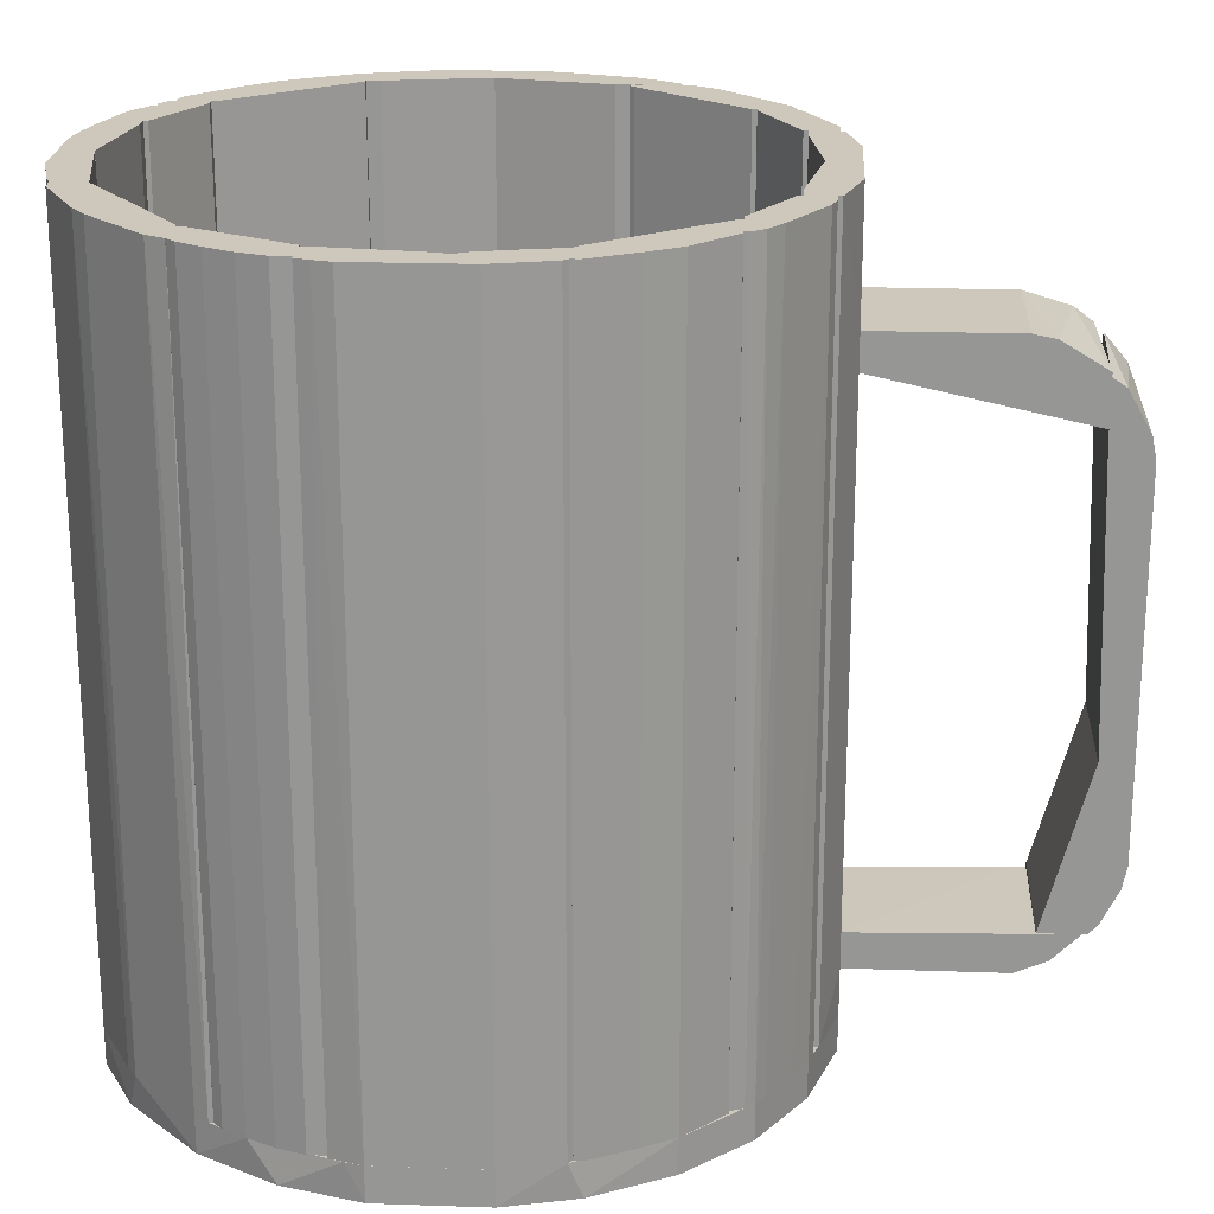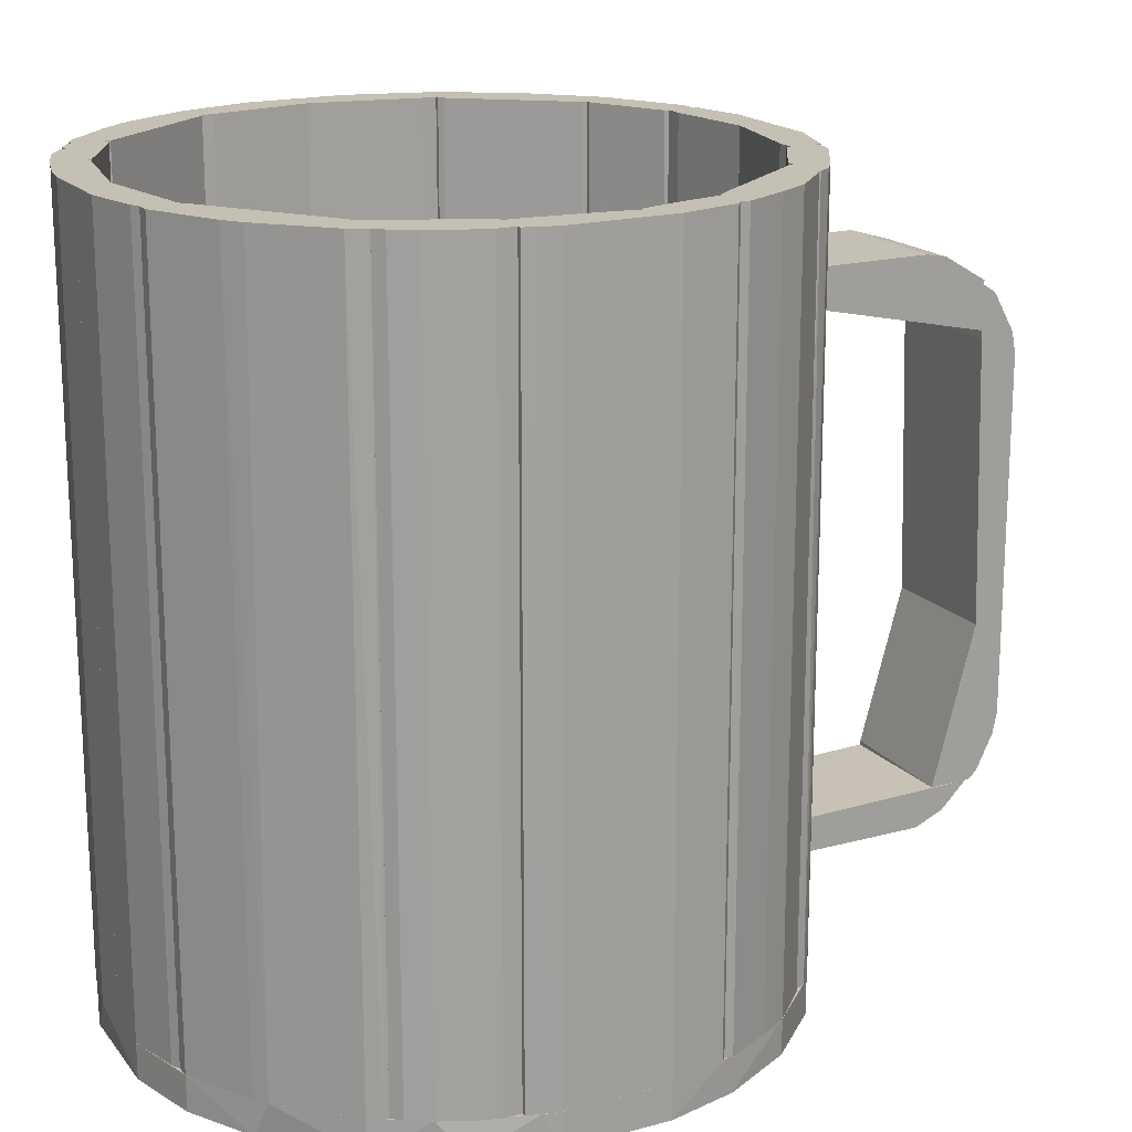
<metadata>
{"format":"obj","ext":"obj","renderer":"f3d","projection":"perspective","resolution":1024,"background":"white","views":[{"elev":21.8,"azim":93.4,"up":"+Y"},{"elev":18.2,"azim":62.2,"up":"+Y"}]}
</metadata>
<code>
o convex_0
v -0.04764 -0.1737 -0.3591
v 0.04668 -0.164 -0.216
v -0.04764 -0.164 -0.216
v 0.04668 -0.19 -0.216
v 0.04668 -0.1607 -0.3689
v -0.04764 -0.19 -0.3266
v 0.04668 -0.19 -0.3266
v -0.04764 -0.19 -0.216
v -0.04764 -0.1607 -0.3689
v 0.04668 -0.1802 -0.3493
v -0.04764 -0.1607 -0.3298
f 5 9 11
f 2 3 4
f 2 4 5
f 3 1 6
f 5 4 7
f 4 6 7
f 4 3 8
f 3 6 8
f 6 4 8
f 1 3 9
f 5 1 9
f 1 5 10
f 6 1 10
f 5 7 10
f 7 6 10
f 3 2 11
f 2 5 11
f 9 3 11
o convex_1
v 0.04668 -0.1119 -0.3949
v -0.04764 -0.1607 -0.3721
v -0.04764 -0.1607 -0.3396
v -0.04764 -0.04036 -0.3949
v 0.04668 -0.04036 -0.3721
v 0.04668 -0.1607 -0.3396
v -0.04764 -0.04036 -0.3721
v -0.04764 -0.1119 -0.3949
v 0.04668 -0.1542 -0.3786
v 0.04668 -0.04036 -0.3949
v -0.04764 -0.1444 -0.3851
v -0.04764 -0.1574 -0.3396
v 0.04668 -0.1607 -0.3721
v 0.04668 -0.1282 -0.3916
f 20 22 25
f 13 14 15
f 14 13 17
f 12 16 17
f 15 14 18
f 16 15 18
f 13 15 19
f 15 12 19
f 12 17 20
f 12 15 21
f 16 12 21
f 15 16 21
f 13 19 22
f 20 13 22
f 14 17 23
f 17 16 23
f 18 14 23
f 16 18 23
f 17 13 24
f 13 20 24
f 20 17 24
f 19 12 25
f 12 20 25
f 22 19 25
o convex_2
v 0.04668 0.2036 -0.3754
v -0.04764 -0.04036 -0.3949
v -0.04764 -0.04036 -0.3721
v -0.04764 0.2101 -0.3689
v 0.04668 -0.04036 -0.3721
v 0.04668 0.158 -0.3949
v -0.04764 0.158 -0.3949
v 0.04668 -0.04036 -0.3949
v 0.04668 0.171 -0.3656
v -0.04764 0.171 -0.3656
v -0.04764 0.1905 -0.3851
v 0.04668 0.2101 -0.3656
v 0.04668 0.1743 -0.3916
f 32 36 38
f 27 28 29
f 28 27 30
f 26 30 31
f 27 29 32
f 31 27 32
f 30 27 33
f 27 31 33
f 31 30 33
f 30 26 34
f 28 30 34
f 29 28 35
f 28 34 35
f 29 26 36
f 32 29 36
f 26 29 37
f 34 26 37
f 29 35 37
f 35 34 37
f 26 31 38
f 31 32 38
f 36 26 38
o convex_3
v -0.04764 0.2166 -0.3624
v 0.04668 0.2361 -0.216
v 0.04668 0.2101 -0.216
v 0.04668 0.1775 -0.3656
v -0.04764 0.2101 -0.216
v 0.04668 0.2328 -0.3331
v -0.04764 0.1775 -0.3624
v -0.04764 0.2361 -0.216
v -0.04764 0.2361 -0.3168
v 0.04668 0.2133 -0.3656
v 0.04668 0.2361 -0.3168
v -0.04764 0.2263 -0.3493
v -0.04764 0.1775 -0.3656
f 48 42 51
f 40 41 42
f 41 40 43
f 40 42 44
f 42 41 45
f 43 39 45
f 41 43 45
f 39 43 46
f 43 40 46
f 39 46 47
f 46 40 47
f 44 42 48
f 40 44 49
f 47 40 49
f 44 47 49
f 47 44 50
f 39 47 50
f 48 39 50
f 44 48 50
f 42 45 51
f 45 39 51
f 39 48 51
o convex_4
v -0.2428 -0.2518 -0.007866
v 0.2418 -0.2257 0.06694
v 0.2385 -0.2257 0.07994
v -0.2395 -0.2257 -0.02414
v 0.04343 -0.2518 -0.216
v 0.03366 -0.2518 0.2686
v -0.1094 -0.2257 0.2458
v -0.03787 -0.2257 -0.216
v 0.2288 -0.2518 -0.06313
v 0.1572 -0.2257 -0.1639
v -0.2005 -0.2518 0.1677
v -0.1452 -0.2518 -0.1737
v 0.08892 -0.2257 0.2555
v 0.193 -0.2518 0.1775
v -0.2297 -0.2257 0.1125
v -0.194 -0.2257 -0.1249
v -0.1029 -0.2518 0.249
v 0.2418 -0.2518 0.06694
v 0.232 -0.2257 -0.05336
v 0.1572 -0.2518 -0.1639
v 0.193 -0.2257 0.1775
v -0.03137 -0.2257 0.2686
v 0.1052 -0.2257 -0.1964
v -0.2199 -0.2518 -0.08267
v 0.1377 -0.2518 0.2295
v -0.2428 -0.2518 0.06044
v -0.03787 -0.2518 -0.216
v -0.1029 -0.2257 -0.1965
v -0.1517 -0.2257 0.2198
v 0.1995 -0.2257 -0.1184
v 0.2418 -0.2518 -0.01109
v 0.04343 -0.2257 -0.216
v 0.2255 -0.2518 0.1222
v -0.2428 -0.2257 0.06044
v 0.1475 -0.2257 0.223
v -0.05087 -0.2518 0.2653
v -0.2005 -0.2257 0.1677
v -0.1517 -0.2518 0.2198
v 0.1995 -0.2518 -0.1184
v 0.1052 -0.2518 -0.1964
v -0.0899 -0.2518 -0.203
v -0.1452 -0.2257 -0.1737
v 0.03366 -0.2257 0.2686
v -0.2265 -0.2257 -0.06968
v 0.08892 -0.2518 0.2555
v -0.2297 -0.2518 0.1125
v -0.194 -0.2518 -0.1249
v 0.2418 -0.2257 -0.01109
v 0.2158 -0.2257 0.1417
f 65 84 100
f 54 53 55
f 52 56 57
f 54 55 58
f 55 53 59
f 57 56 60
f 59 53 61
f 52 57 62
f 56 52 63
f 54 58 64
f 57 60 65
f 58 55 66
f 55 59 67
f 62 57 68
f 53 54 69
f 65 60 69
f 61 53 70
f 60 56 71
f 54 64 72
f 64 58 73
f 59 61 74
f 61 71 74
f 63 52 75
f 57 65 76
f 52 62 77
f 59 56 78
f 56 63 78
f 67 59 79
f 58 66 80
f 61 70 81
f 70 60 81
f 71 61 81
f 53 69 82
f 69 60 82
f 60 70 82
f 56 59 83
f 74 56 83
f 59 74 83
f 69 54 84
f 65 69 84
f 55 52 85
f 66 55 85
f 52 77 85
f 77 66 85
f 72 64 86
f 65 72 86
f 64 76 86
f 76 65 86
f 68 57 87
f 58 68 87
f 57 73 87
f 73 58 87
f 66 62 88
f 80 66 88
f 62 80 88
f 68 58 89
f 62 68 89
f 58 80 89
f 80 62 89
f 60 71 90
f 81 60 90
f 71 81 90
f 71 56 91
f 56 74 91
f 74 71 91
f 59 78 92
f 78 63 92
f 63 79 92
f 79 59 92
f 63 67 93
f 79 63 93
f 67 79 93
f 57 64 94
f 73 57 94
f 64 73 94
f 52 55 95
f 55 67 95
f 75 52 95
f 67 75 95
f 64 57 96
f 57 76 96
f 76 64 96
f 62 66 97
f 77 62 97
f 66 77 97
f 67 63 98
f 63 75 98
f 75 67 98
f 70 53 99
f 53 82 99
f 82 70 99
f 54 72 100
f 72 65 100
f 84 54 100
o convex_5
v 0.07269 0.3271 0.2588
v 0.001145 -0.2257 0.2458
v 0.07595 -0.2257 0.2328
v 0.03366 -0.2257 0.2686
v 0.001145 0.3271 0.2458
v 0.001145 0.3271 0.2686
v 0.0792 0.3271 0.2328
v 0.0792 -0.2257 0.2556
v 0.001145 -0.2257 0.2686
v 0.03366 0.3271 0.2686
v 0.0792 0.3271 0.2556
v 0.0792 -0.2257 0.2328
v 0.07269 -0.2257 0.2588
v 0.07595 0.3271 0.2328
f 105 107 114
f 102 103 104
f 103 102 105
f 105 102 106
f 101 105 106
f 105 101 107
f 104 103 108
f 102 104 109
f 106 102 109
f 104 106 109
f 104 101 110
f 106 104 110
f 101 106 110
f 107 101 111
f 101 108 111
f 108 107 111
f 103 107 112
f 108 103 112
f 107 108 112
f 101 104 113
f 104 108 113
f 108 101 113
f 103 105 114
f 107 103 114
o convex_6
v 0.2321 -0.2257 0.1027
v 0.1995 0.3271 0.1645
v 0.206 0.3271 0.158
v 0.2093 0.3271 0.08971
v 0.1735 -0.2257 0.1612
v 0.2093 -0.2257 0.08972
v 0.1735 0.3271 0.1612
v 0.1995 -0.2257 0.1645
v 0.2321 0.3271 0.08971
v 0.2256 0.3271 0.1222
v 0.2158 -0.2257 0.1417
v 0.2321 -0.2257 0.08971
v 0.1735 -0.2257 0.1645
v 0.1735 0.3271 0.1645
v 0.2321 0.3271 0.1027
v 0.2256 -0.2257 0.1222
v 0.206 -0.2257 0.158
v 0.2158 0.3271 0.1417
f 125 124 132
f 116 117 118
f 115 119 120
f 119 118 120
f 116 118 121
f 118 119 121
f 117 116 122
f 119 115 122
f 118 117 123
f 123 117 124
f 122 115 125
f 115 120 126
f 120 118 126
f 123 115 126
f 118 123 126
f 121 119 127
f 122 116 127
f 119 122 127
f 116 121 128
f 127 116 128
f 121 127 128
f 115 123 129
f 124 115 129
f 123 124 129
f 115 124 130
f 125 115 130
f 124 125 130
f 117 122 131
f 122 125 131
f 125 117 131
f 124 117 132
f 117 125 132
o convex_7
v 0.1507 0.3271 0.2198
v 0.07921 -0.2257 0.2328
v 0.08247 -0.2257 0.2296
v 0.1475 -0.2257 0.223
v 0.1703 -0.2257 0.1645
v 0.07921 0.3271 0.2328
v 0.1995 0.3271 0.1645
v 0.08897 0.3271 0.2556
v 0.1703 0.3271 0.1645
v 0.1995 -0.2257 0.1678
v 0.07921 -0.2257 0.2556
v 0.193 0.3271 0.1775
v 0.08897 -0.2257 0.2556
v 0.07921 0.3271 0.2556
v 0.1377 0.3271 0.2296
v 0.193 -0.2257 0.1775
v 0.1995 -0.2257 0.1645
v 0.08247 0.3271 0.2296
v 0.1377 -0.2257 0.2296
f 147 145 151
f 134 135 136
f 136 135 137
f 135 134 138
f 138 133 139
f 133 138 140
f 137 135 141
f 138 139 141
f 139 137 141
f 136 137 142
f 134 136 143
f 138 134 143
f 139 133 144
f 142 139 144
f 143 136 145
f 140 143 145
f 140 138 146
f 138 143 146
f 143 140 146
f 136 133 147
f 133 140 147
f 140 145 147
f 133 136 148
f 136 142 148
f 144 133 148
f 142 144 148
f 137 139 149
f 142 137 149
f 139 142 149
f 135 138 150
f 141 135 150
f 138 141 150
f 145 136 151
f 136 147 151
o convex_8
v -0.2233 -0.2257 -0.07616
v -0.22 0.327 0.02466
v -0.2038 0.3272 -0.05664
v -0.2395 0.327 -0.02413
v -0.22 -0.2257 0.02466
v -0.2428 -0.2257 0.02466
v -0.2038 -0.2257 -0.1022
v -0.2103 0.327 -0.09892
v -0.2428 0.327 0.02466
v -0.2038 -0.2257 -0.05663
v -0.2428 -0.2257 -0.007869
v -0.2265 0.327 -0.06964
v -0.2038 0.3272 -0.1022
v -0.2395 -0.2257 -0.02413
v -0.2428 0.327 -0.007869
v -0.2103 -0.2257 -0.09892
v -0.2265 -0.2257 -0.06964
v -0.22 0.327 -0.08266
f 159 167 169
f 156 153 157
f 152 156 157
f 156 152 158
f 153 154 160
f 157 153 160
f 154 153 161
f 153 156 161
f 158 154 161
f 156 158 161
f 152 157 162
f 157 160 162
f 154 158 164
f 158 159 164
f 160 154 164
f 163 155 164
f 152 162 165
f 162 155 165
f 155 163 165
f 155 162 166
f 162 160 166
f 160 164 166
f 164 155 166
f 158 152 167
f 159 158 167
f 163 152 168
f 152 165 168
f 165 163 168
f 152 163 169
f 164 159 169
f 163 164 169
f 167 152 169
o convex_9
v -0.181 -0.2257 -0.138
v -0.2005 0.3271 -0.06641
v -0.1973 0.3271 -0.06966
v -0.194 0.3271 -0.1249
v -0.1355 0.3271 -0.1477
v -0.2005 -0.2257 -0.06641
v -0.1355 -0.2257 -0.177
v -0.1452 0.3271 -0.1737
v -0.1355 -0.2257 -0.1477
v -0.2037 -0.2257 -0.1087
v -0.2037 0.3271 -0.1087
v -0.1355 0.3271 -0.177
v -0.2037 0.3271 -0.06641
v -0.1452 -0.2257 -0.1737
v -0.2037 -0.2257 -0.06641
v -0.194 -0.2257 -0.1249
v -0.1973 -0.2257 -0.06966
f 175 178 186
f 171 172 173
f 173 172 174
f 172 171 175
f 175 170 176
f 170 173 177
f 173 174 177
f 174 172 178
f 175 176 178
f 176 174 178
f 170 175 179
f 171 173 180
f 173 179 180
f 174 176 181
f 177 174 181
f 176 177 181
f 175 171 182
f 171 180 182
f 180 179 182
f 176 170 183
f 177 176 183
f 170 177 183
f 179 175 184
f 175 182 184
f 182 179 184
f 173 170 185
f 179 173 185
f 170 179 185
f 172 175 186
f 178 172 186
o convex_10
v -0.07691 0.3271 -0.1802
v -0.1355 -0.2257 -0.177
v -0.1322 -0.2257 -0.1802
v -0.1322 0.3271 -0.1802
v -0.1322 0.3271 -0.151
v -0.07691 -0.2257 -0.1802
v -0.08993 -0.2257 -0.203
v -0.07691 0.3271 -0.203
v -0.1322 -0.2257 -0.151
v -0.08993 0.3271 -0.203
v -0.07691 -0.2257 -0.203
v -0.1355 0.3271 -0.151
v -0.1355 0.3271 -0.177
v -0.1355 -0.2257 -0.151
v -0.1192 -0.2257 -0.1575
v -0.1029 -0.2257 -0.1965
f 196 193 202
f 189 188 190
f 187 190 191
f 188 189 192
f 192 189 193
f 190 187 194
f 187 192 194
f 188 192 195
f 190 194 196
f 194 193 196
f 192 193 197
f 194 192 197
f 193 194 197
f 191 190 198
f 195 191 198
f 190 188 199
f 188 198 199
f 198 190 199
f 188 195 200
f 198 188 200
f 195 198 200
f 187 191 201
f 192 187 201
f 191 195 201
f 195 192 201
f 189 190 202
f 193 189 202
f 190 196 202
o convex_11
v 0.001138 0.3271 -0.1933
v -0.0769 -0.2257 -0.2063
v -0.04764 -0.1899 -0.216
v -0.0769 0.3271 -0.2063
v -0.0769 -0.2257 -0.1835
v 0.001138 -0.2257 -0.1933
v 0.001138 0.3271 -0.216
v -0.0769 0.3271 -0.1835
v 0.001138 -0.2257 -0.216
v -0.04764 0.236 -0.216
v -0.06389 -0.2257 -0.1835
v -0.06389 0.3271 -0.1835
v -0.03788 0.3271 -0.216
v -0.03788 -0.2257 -0.216
f 211 204 216
f 205 204 206
f 206 204 207
f 207 204 208
f 206 203 209
f 203 208 209
f 203 206 210
f 206 207 210
f 208 204 211
f 205 209 211
f 209 208 211
f 205 206 212
f 209 205 212
f 207 208 213
f 208 203 213
f 210 207 213
f 210 213 214
f 203 210 214
f 213 203 214
f 206 209 215
f 212 206 215
f 209 212 215
f 204 205 216
f 205 211 216
o convex_12
v -0.2428 -0.2257 0.06044
v -0.207 0.3271 0.1092
v -0.207 0.3271 0.09946
v -0.2428 0.3271 0.06044
v -0.22 -0.2257 0.02466
v -0.2298 -0.2257 0.1092
v -0.22 0.3271 0.02466
v -0.207 -0.2257 0.1092
v -0.2428 0.3271 0.02466
v -0.2298 0.3271 0.1092
v -0.2428 -0.2257 0.02466
v -0.207 -0.2257 0.09946
v -0.233 -0.2257 0.09946
v -0.233 0.3271 0.09946
f 220 229 230
f 218 219 220
f 217 221 222
f 220 219 223
f 219 218 224
f 218 222 224
f 222 221 224
f 217 220 225
f 220 223 225
f 223 221 225
f 218 220 226
f 222 218 226
f 221 217 227
f 217 225 227
f 225 221 227
f 223 219 228
f 221 223 228
f 219 224 228
f 224 221 228
f 220 217 229
f 217 222 229
f 222 226 229
f 229 226 230
f 226 220 230
o convex_13
v -0.2005 -0.2257 0.1678
v -0.1387 0.3271 0.2231
v -0.1387 0.3271 0.197
v -0.2298 0.3271 0.1092
v -0.2038 -0.2257 0.1092
v -0.1387 -0.2257 0.197
v -0.2038 0.3271 0.1092
v -0.2005 0.3271 0.1678
v -0.1517 -0.2257 0.2198
v -0.2298 -0.2257 0.1125
v -0.1517 0.3271 0.2198
v -0.1387 -0.2257 0.2231
v -0.1842 -0.2257 0.1873
v -0.2103 0.3271 0.1515
v -0.1842 0.3271 0.1873
v -0.2298 -0.2257 0.1092
v -0.2298 0.3271 0.1125
v -0.2103 -0.2257 0.1515
v -0.1452 0.3271 0.2231
f 239 242 249
f 232 233 234
f 235 233 236
f 233 232 236
f 231 235 236
f 234 233 237
f 235 234 237
f 233 235 237
f 232 234 238
f 231 236 239
f 235 231 240
f 232 238 241
f 236 232 242
f 239 236 242
f 238 231 243
f 231 239 243
f 239 241 243
f 231 238 244
f 238 234 244
f 241 238 245
f 238 243 245
f 243 241 245
f 234 235 246
f 235 240 246
f 240 234 246
f 234 240 247
f 244 234 247
f 240 244 247
f 240 231 248
f 231 244 248
f 244 240 248
f 232 241 249
f 241 239 249
f 242 232 249
o convex_14
v -0.1289 0.3271 0.2328
v -0.1387 -0.2257 0.2003
v -0.1322 -0.2257 0.2003
v -0.08016 -0.2257 0.2328
v -0.1322 0.3271 0.2003
v -0.08016 0.3271 0.2296
v -0.1355 -0.2257 0.2296
v -0.1387 0.3271 0.2263
v -0.08016 -0.2257 0.2296
v -0.1387 0.3271 0.2003
v -0.1289 -0.2257 0.2328
v -0.08016 0.3271 0.2328
v -0.1387 -0.2257 0.2263
f 256 257 262
f 251 252 253
f 252 251 254
f 252 254 255
f 254 250 255
f 251 253 256
f 250 254 257
f 256 250 257
f 253 252 258
f 252 255 258
f 255 253 258
f 254 251 259
f 257 254 259
f 251 257 259
f 253 250 260
f 250 256 260
f 256 253 260
f 250 253 261
f 253 255 261
f 255 250 261
f 251 256 262
f 257 251 262
o convex_15
v -0.07365 0.3271 0.2588
v -0.1224 -0.2257 0.2328
v -0.0704 -0.2257 0.2328
v -0.03139 -0.2257 0.2686
v 0.001133 0.3271 0.2458
v -0.1224 0.3271 0.2328
v 0.001133 -0.2257 0.2458
v 0.001133 0.3271 0.2686
v -0.1029 -0.2257 0.2491
v 0.001133 -0.2257 0.2686
v -0.0704 0.3271 0.2328
v -0.1094 0.3271 0.2458
v -0.03139 0.3271 0.2686
v -0.0509 -0.2257 0.2653
v -0.1192 -0.2257 0.2393
v -0.1224 0.3271 0.2361
v -0.0509 0.3271 0.2653
v -0.07365 -0.2257 0.2588
v -0.1029 0.3271 0.2491
f 274 271 281
f 264 265 266
f 265 264 268
f 263 267 268
f 266 265 269
f 265 267 269
f 269 267 270
f 267 263 270
f 264 266 271
f 266 269 272
f 269 270 272
f 270 266 272
f 267 265 273
f 265 268 273
f 268 267 273
f 263 268 274
f 270 263 275
f 266 270 275
f 271 266 276
f 266 275 276
f 264 271 277
f 271 274 277
f 277 274 278
f 268 264 278
f 274 268 278
f 264 277 278
f 275 263 279
f 263 276 279
f 276 275 279
f 263 271 280
f 271 276 280
f 276 263 280
f 271 263 281
f 263 274 281
o convex_16
v 0.0857 0.3271 -0.1802
v 0.001154 -0.2257 -0.216
v 0.04343 -0.2257 -0.216
v 0.001154 0.3271 -0.216
v 0.001154 -0.2257 -0.1933
v 0.0857 -0.2257 -0.1802
v 0.0857 0.3271 -0.203
v 0.001154 0.3271 -0.1933
v 0.0857 -0.2257 -0.203
v 0.04343 0.3271 -0.216
v 0.07269 -0.2257 -0.1802
v 0.07269 0.3271 -0.1802
v 0.04667 0.236 -0.216
v 0.04667 -0.1899 -0.216
f 294 290 295
f 284 283 285
f 283 284 286
f 285 283 286
f 286 284 287
f 285 282 288
f 282 287 288
f 282 285 289
f 285 286 289
f 287 284 290
f 288 287 290
f 284 285 291
f 285 288 291
f 287 282 292
f 286 287 292
f 289 286 292
f 289 292 293
f 282 289 293
f 292 282 293
f 288 290 294
f 284 291 294
f 291 288 294
f 290 284 295
f 284 294 295
o convex_17
v 0.1605 0.3271 -0.1607
v 0.08571 -0.2257 -0.1998
v 0.09547 -0.2257 -0.1998
v 0.1345 -0.2257 -0.1477
v 0.08571 0.3271 -0.177
v 0.09547 0.3271 -0.1998
v 0.1638 -0.2257 -0.1575
v 0.1345 0.3271 -0.1477
v 0.08571 -0.2257 -0.177
v 0.167 0.3271 -0.1477
v 0.1215 -0.2257 -0.1867
v 0.167 -0.2257 -0.1477
v 0.08571 0.3271 -0.1998
v 0.1052 0.3271 -0.1965
v 0.1475 -0.2257 -0.1705
v 0.1475 0.3271 -0.1705
v 0.1052 -0.2257 -0.1965
v 0.167 0.3271 -0.151
v 0.1573 -0.2257 -0.164
f 310 311 314
f 297 298 299
f 298 297 301
f 300 296 301
f 299 298 302
f 296 300 303
f 300 299 303
f 297 299 304
f 299 300 304
f 300 297 304
f 303 299 305
f 296 303 305
f 302 298 306
f 299 302 307
f 305 299 307
f 297 300 308
f 301 297 308
f 300 301 308
f 301 296 309
f 298 301 309
f 302 306 310
f 309 296 311
f 306 309 311
f 310 306 311
f 306 298 312
f 298 309 312
f 309 306 312
f 302 296 313
f 296 305 313
f 307 302 313
f 305 307 313
f 296 302 314
f 302 310 314
f 311 296 314
o convex_18
v 0.1703 -0.2257 -0.1477
v 0.2288 0.3271 -0.05665
v 0.2288 0.3271 -0.06316
v 0.141 0.3271 -0.1445
v 0.206 -0.2257 -0.05665
v 0.141 -0.2257 -0.1445
v 0.1703 0.3271 -0.1477
v 0.2125 -0.2257 -0.09568
v 0.1995 0.3271 -0.06316
v 0.1995 0.3271 -0.1184
v 0.2288 -0.2257 -0.05665
v 0.1995 -0.2257 -0.1184
v 0.141 0.3271 -0.1477
v 0.1995 -0.2257 -0.06316
v 0.206 0.3271 -0.05665
v 0.2288 -0.2257 -0.06316
v 0.141 -0.2257 -0.1477
v 0.2125 0.3271 -0.09568
f 322 324 332
f 316 317 318
f 315 319 320
f 318 317 321
f 319 315 322
f 316 318 323
f 318 320 323
f 315 321 324
f 321 317 324
f 317 316 325
f 316 319 325
f 319 322 325
f 322 315 326
f 315 324 326
f 324 322 326
f 320 318 327
f 321 315 327
f 318 321 327
f 320 319 328
f 319 323 328
f 323 320 328
f 319 316 329
f 316 323 329
f 323 319 329
f 322 317 330
f 317 325 330
f 325 322 330
f 315 320 331
f 327 315 331
f 320 327 331
f 317 322 332
f 324 317 332
o convex_19
v 0.206 -0.2257 -0.05339
v 0.2418 0.3271 0.005147
v 0.2418 0.3271 -0.01112
v 0.2418 -0.2257 0.005147
v 0.2191 0.3271 0.001893
v 0.2288 0.3271 -0.05665
v 0.2321 -0.2257 -0.05339
v 0.206 0.3271 -0.05665
v 0.2191 -0.2257 0.001893
v 0.2418 -0.2257 -0.01112
v 0.2288 -0.2257 -0.05665
v 0.2223 -0.2257 0.005147
v 0.2321 0.3271 -0.05339
v 0.206 -0.2257 -0.05665
v 0.2223 0.3271 0.005147
v 0.2126 0.3271 -0.02414
f 341 337 348
f 335 334 336
f 334 335 337
f 337 335 338
f 336 333 339
f 337 338 340
f 333 336 341
f 335 336 342
f 339 335 342
f 336 339 342
f 339 333 343
f 338 339 343
f 340 338 343
f 336 334 344
f 341 336 344
f 337 341 344
f 338 335 345
f 335 339 345
f 339 338 345
f 333 340 346
f 343 333 346
f 340 343 346
f 334 337 347
f 344 334 347
f 337 344 347
f 340 333 348
f 337 340 348
f 333 341 348
o convex_20
v 0.2223 -0.2257 0.005147
v 0.2353 0.3271 0.08971
v 0.2386 0.3271 0.07995
v 0.2353 -0.2257 0.08971
v 0.2125 0.3271 0.08971
v 0.2418 0.3271 0.005147
v 0.2125 -0.2257 0.08971
v 0.2418 -0.2257 0.005147
v 0.2223 0.3271 0.005147
v 0.2418 -0.2257 0.06694
v 0.2125 0.3271 0.0767
v 0.2418 0.3271 0.06694
v 0.2191 -0.2257 0.02141
v 0.2125 -0.2257 0.0767
v 0.2191 0.3271 0.02141
f 361 359 363
f 351 350 352
f 350 351 353
f 352 350 353
f 353 351 354
f 349 352 355
f 352 353 355
f 352 349 356
f 349 354 356
f 354 349 357
f 353 354 357
f 351 352 358
f 352 356 358
f 356 354 358
f 355 353 359
f 353 357 359
f 354 351 360
f 351 358 360
f 358 354 360
f 349 355 361
f 357 349 361
f 359 361 362
f 355 359 362
f 361 355 362
f 359 357 363
f 357 361 363

</code>
